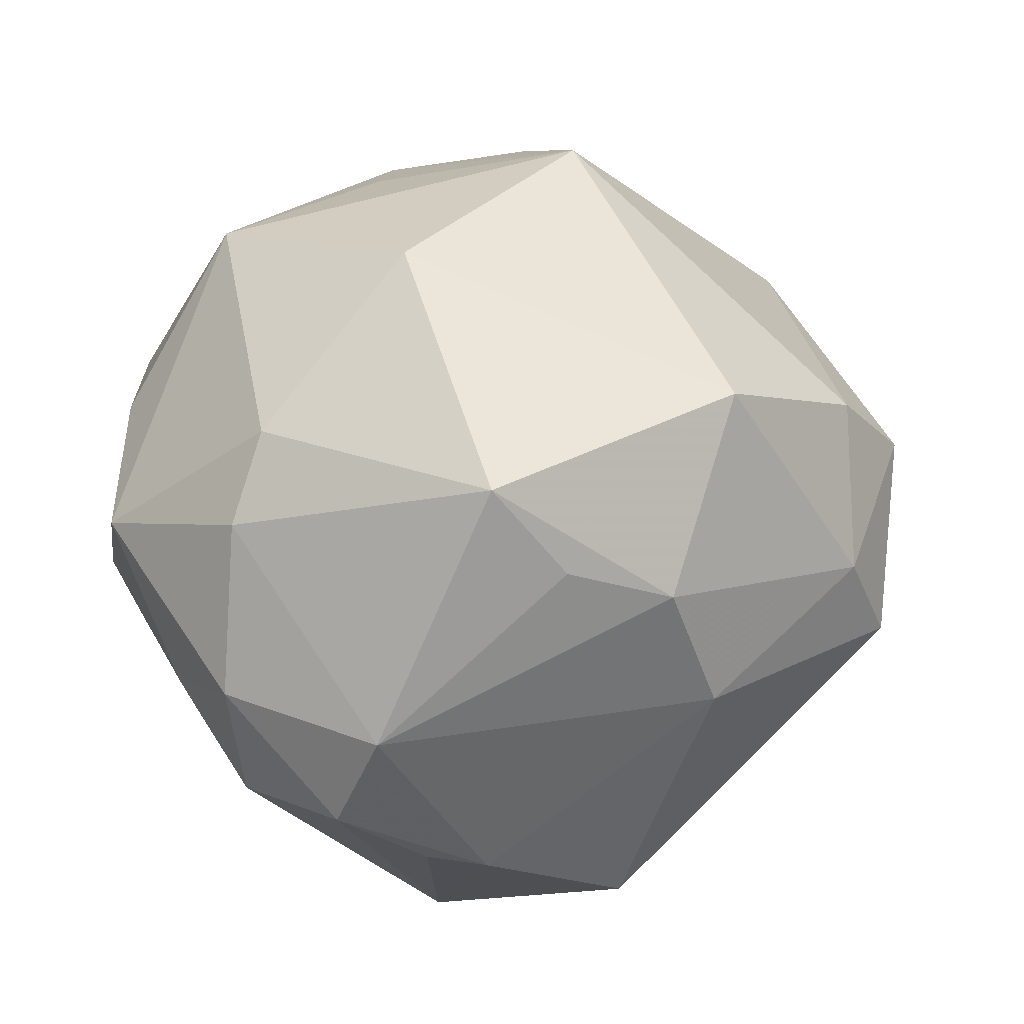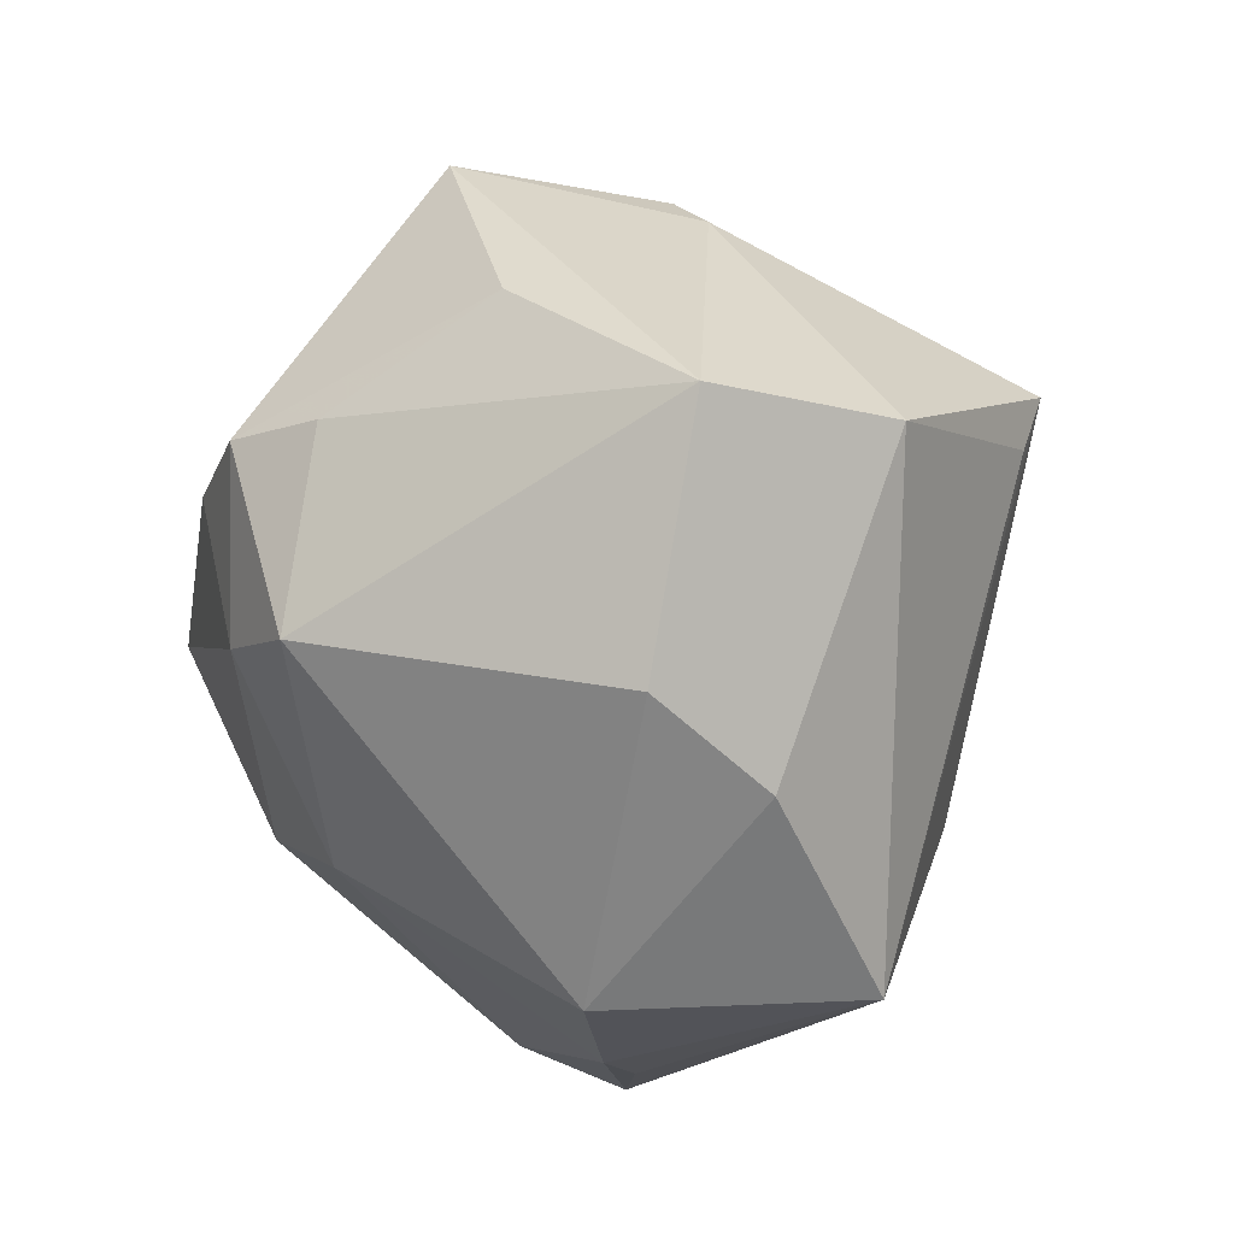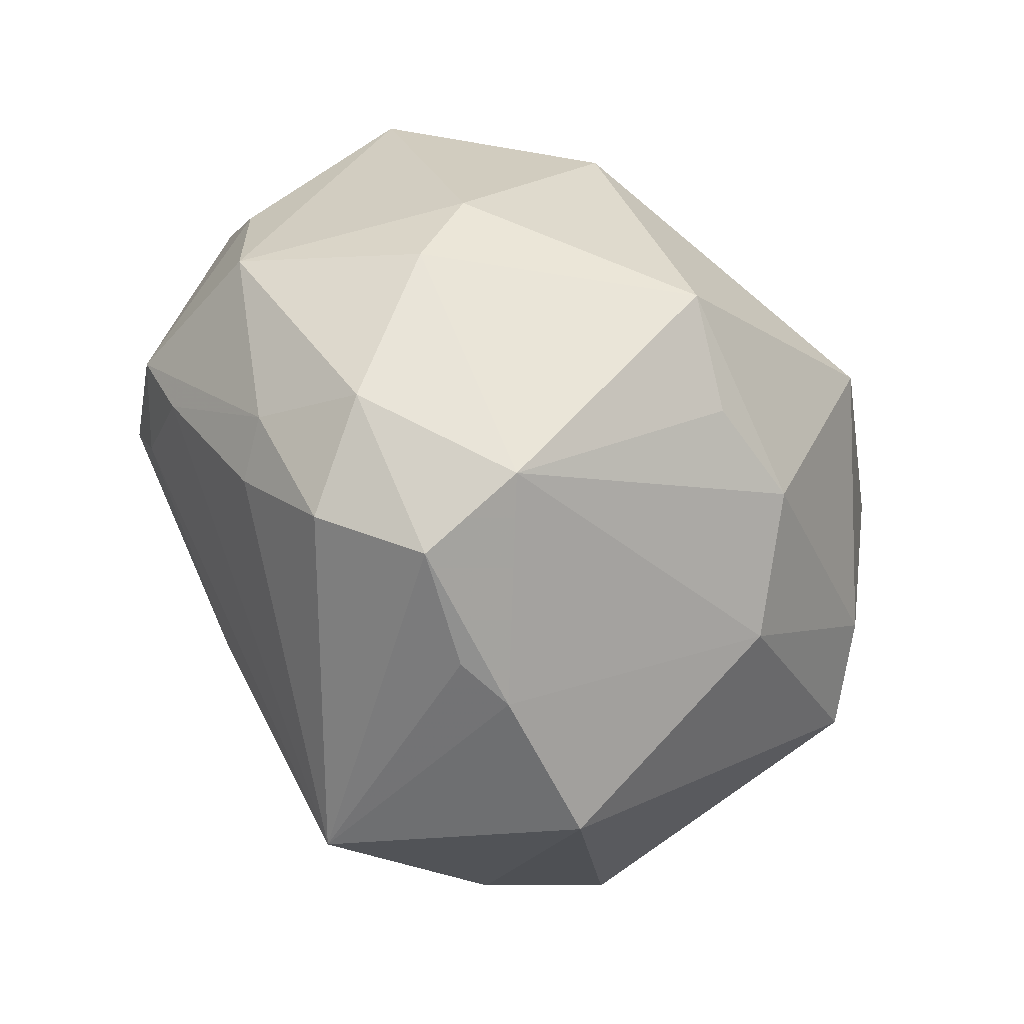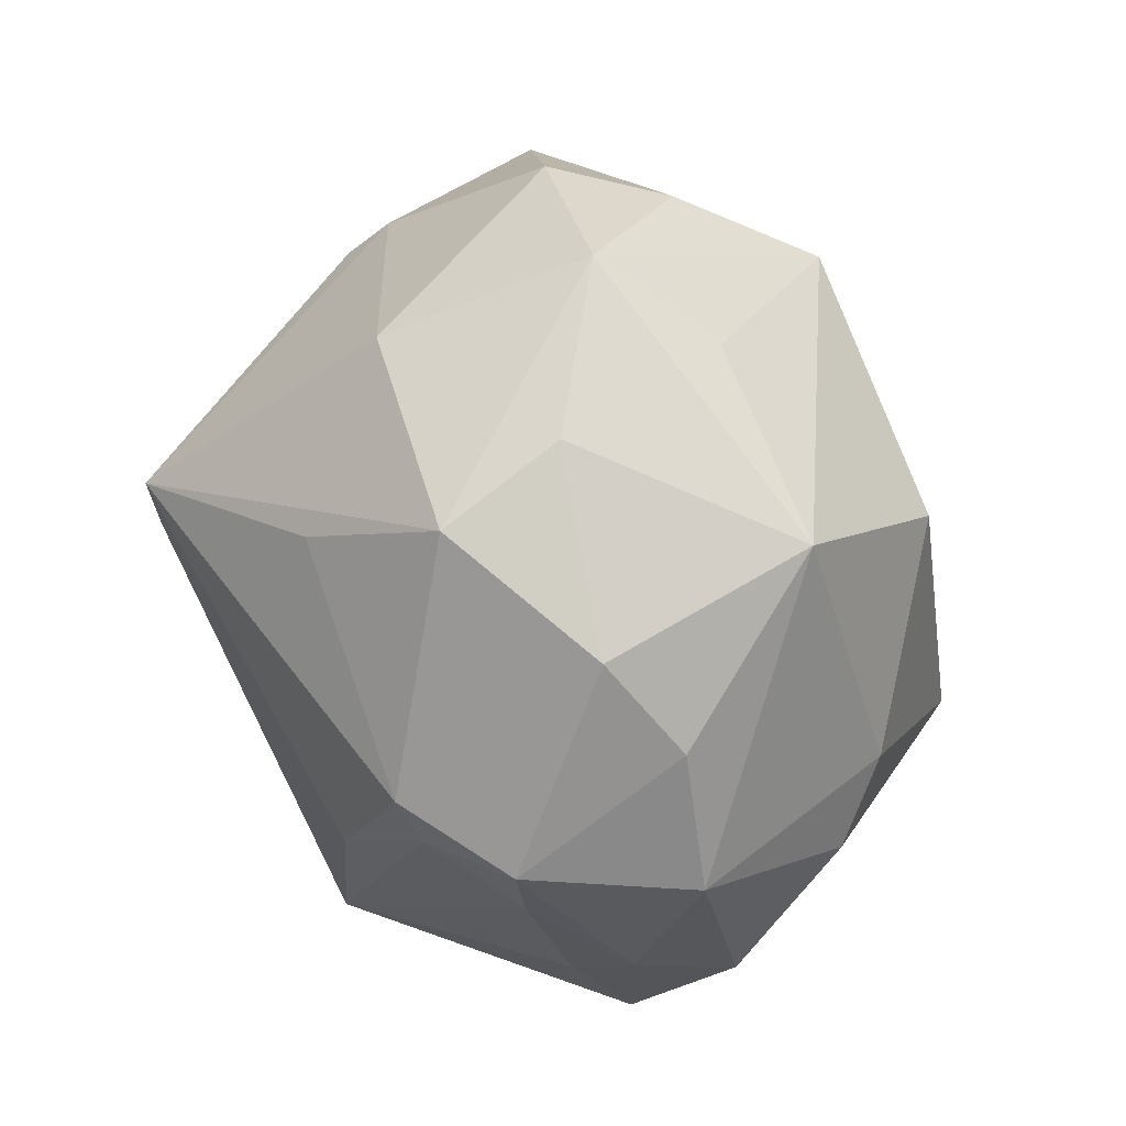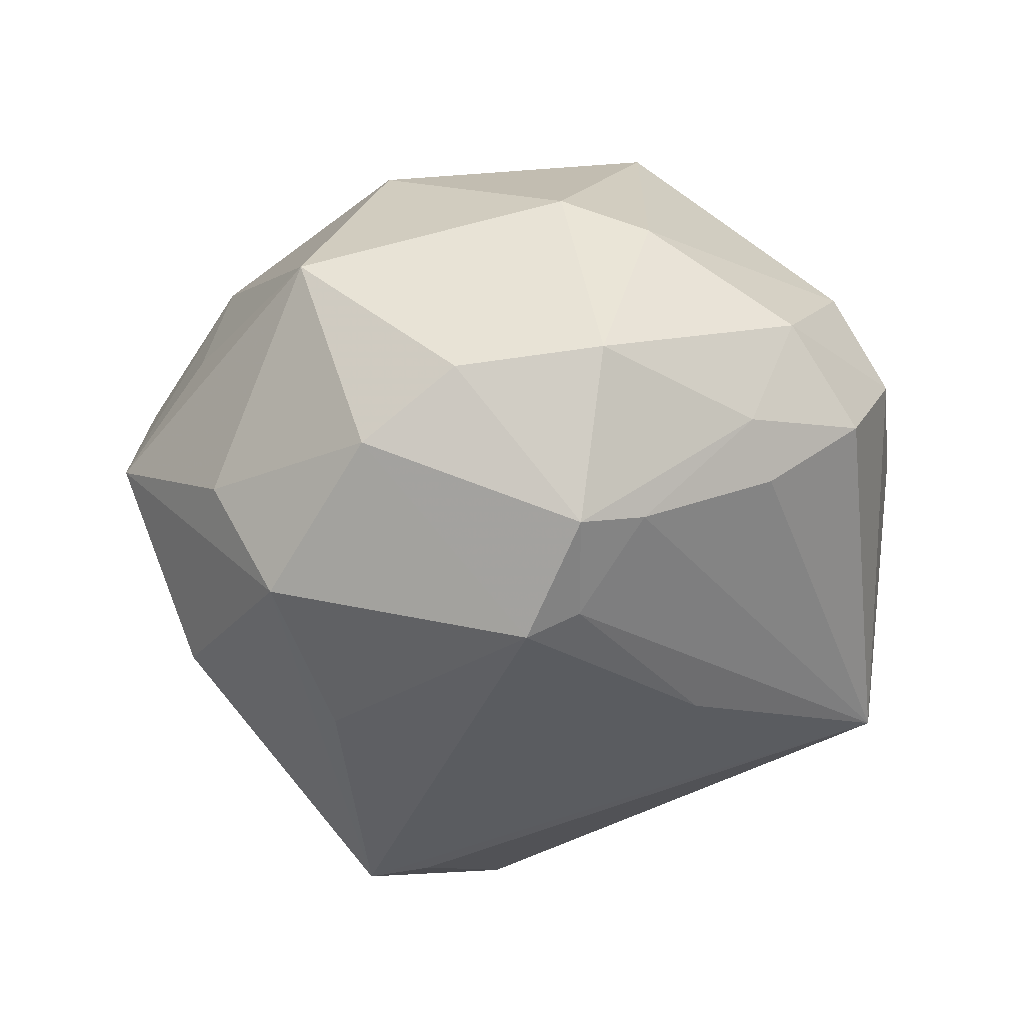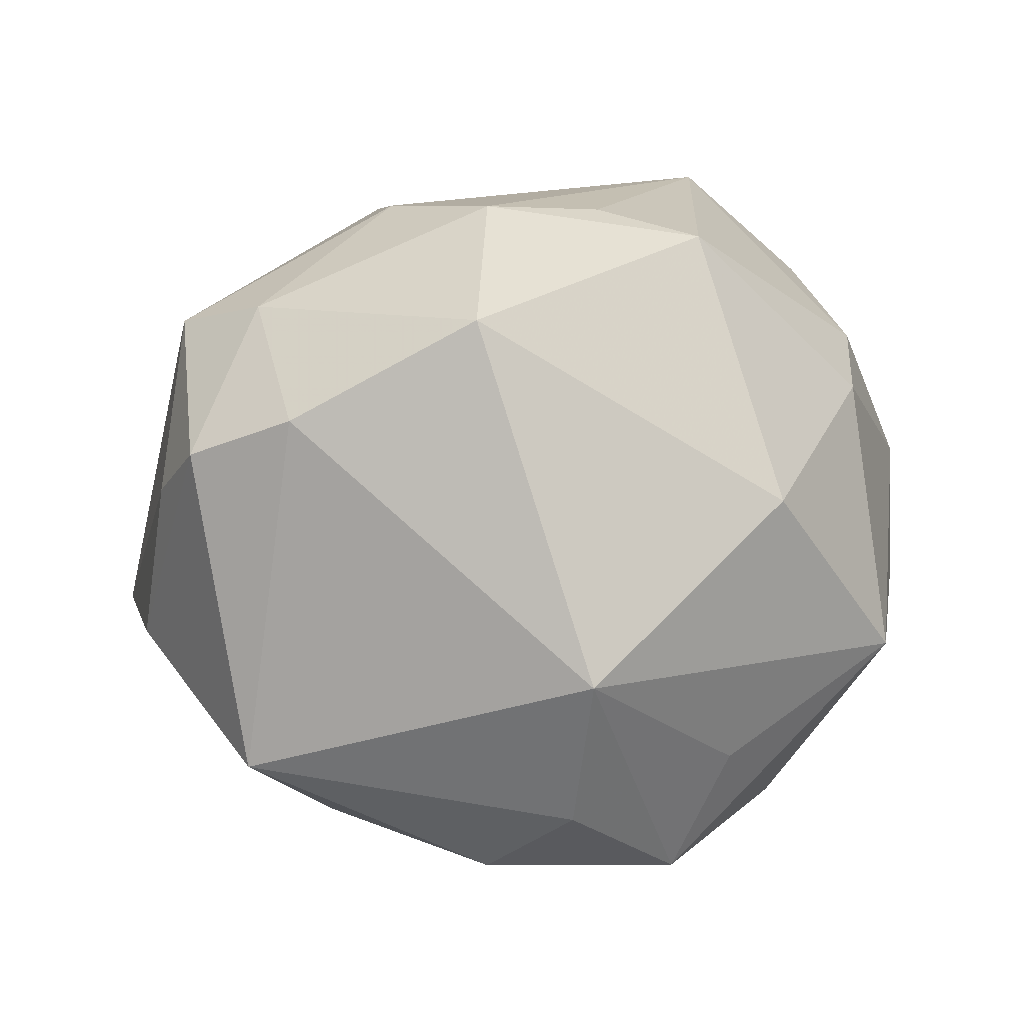
<metadata>
{"format":"obj","ext":"obj","renderer":"f3d","projection":"perspective","resolution":1024,"background":"white","views":[{"elev":-21.9,"azim":-28.2,"up":"+Y"},{"elev":-23.4,"azim":101.4,"up":"+Y"},{"elev":-56.9,"azim":-59.1,"up":"+Y"},{"elev":32.1,"azim":-113.6,"up":"+Y"},{"elev":-27.9,"azim":-91.3,"up":"+Z"},{"elev":63.4,"azim":175.9,"up":"+Z"}]}
</metadata>
<code>
v 0.03228 0.004706 0.02643
v -0.03505 -0.003799 0.0163
v -0.0104 -0.01774 -0.02676
v -0.01887 -0.01274 0.03278
v 0.04338 0.0002082 -0.01455
v 0.02429 -0.0265 -0.01681
v 0.03974 0.01205 0.001842
v -0.009423 -0.01836 0.03009
v -0.03324 -0.02179 -0.007165
v -0.02838 -0.005372 -0.02541
v 0.009424 0.008749 -0.03667
v -0.03387 -0.01122 -0.01809
v -0.03673 0.01494 -0.01212
v -0.02055 -0.0372 0.003966
v 0.0038 -0.0007559 0.03936
v -0.01219 0.01777 -0.02951
v -0.02818 -0.0004658 -0.02783
v -0.025 0.02366 -0.02179
v -0.00496 0.0311 0.02413
v 0.02395 0.02569 -0.0121
v -0.006427 0.03264 -0.02019
v 0.0217 0.02921 -0.008678
v 0.007715 0.01454 -0.0383
v -0.03618 0.02135 0.007474
v -0.02676 -0.03272 -0.004289
v 0.001635 -0.01904 0.03087
v -0.03667 -0.005198 -0.02015
v 0.0059 0.03991 0.001074
v -0.01899 0.03222 0.006925
v -0.04229 -0.0072 -0.004805
v 0.02887 0.03088 0.009343
v 0.02514 -0.01075 0.02788
v -0.02112 -0.03241 0.01401
v -0.00264 0.03889 0.009941
v -0.0129 0.03997 -0.002548
v 0.01303 -0.0395 0.0007398
v -0.04056 0.006418 -0.006089
v 0.03615 0.003846 0.01778
v 0.02219 0.004832 0.03215
v 0.03175 0.001229 -0.02883
v 0.03461 -0.02119 -0.008698
v -0.02899 -0.02382 -0.0115
v 0.003707 -0.0372 -0.02241
v -0.009262 -0.03881 0.0008841
v 0.01129 -0.02533 0.02256
v -0.003323 -0.03933 0.002469
v 0.03323 -0.0138 0.021
v -0.03266 -0.02619 0.003745
v -0.02447 0.02964 -0.01059
v -0.03605 -0.01223 0.01227
v -0.02481 0.01353 0.02581
f 3 23 43
f 3 17 23
f 49 24 35
f 43 23 11
f 11 40 43
f 23 40 11
f 43 25 42
f 19 24 51
f 19 35 29
f 29 24 19
f 35 24 29
f 5 47 41
f 19 51 15
f 15 51 4
f 38 47 5
f 21 22 23
f 20 40 23
f 23 22 20
f 5 40 20
f 34 35 19
f 37 24 13
f 24 49 13
f 30 24 37
f 43 40 6
f 6 40 5
f 5 41 6
f 14 25 43
f 14 48 25
f 36 41 47
f 36 46 43
f 43 6 36
f 36 6 41
f 31 34 19
f 5 20 31
f 31 20 22
f 28 21 35
f 22 21 28
f 28 31 22
f 35 34 28
f 34 31 28
f 18 49 35
f 35 21 18
f 17 13 18
f 18 13 49
f 18 21 23
f 50 30 48
f 27 13 17
f 37 13 27
f 27 30 37
f 43 46 44
f 44 14 43
f 46 14 44
f 26 15 4
f 26 32 15
f 15 32 39
f 19 15 39
f 39 31 19
f 7 38 5
f 5 31 7
f 23 17 16
f 16 18 23
f 17 18 16
f 4 51 2
f 2 50 4
f 2 51 24
f 24 30 2
f 30 50 2
f 10 27 17
f 10 3 43
f 17 3 10
f 30 27 9
f 25 48 9
f 48 30 9
f 9 42 25
f 46 36 45
f 45 36 47
f 47 32 45
f 32 26 45
f 8 26 4
f 31 39 1
f 38 7 1
f 1 7 31
f 47 38 1
f 1 32 47
f 1 39 32
f 27 10 12
f 42 9 12
f 12 9 27
f 43 42 12
f 12 10 43
f 46 45 33
f 33 45 26
f 33 14 46
f 26 8 33
f 33 8 4
f 48 14 33
f 4 50 33
f 33 50 48

</code>
